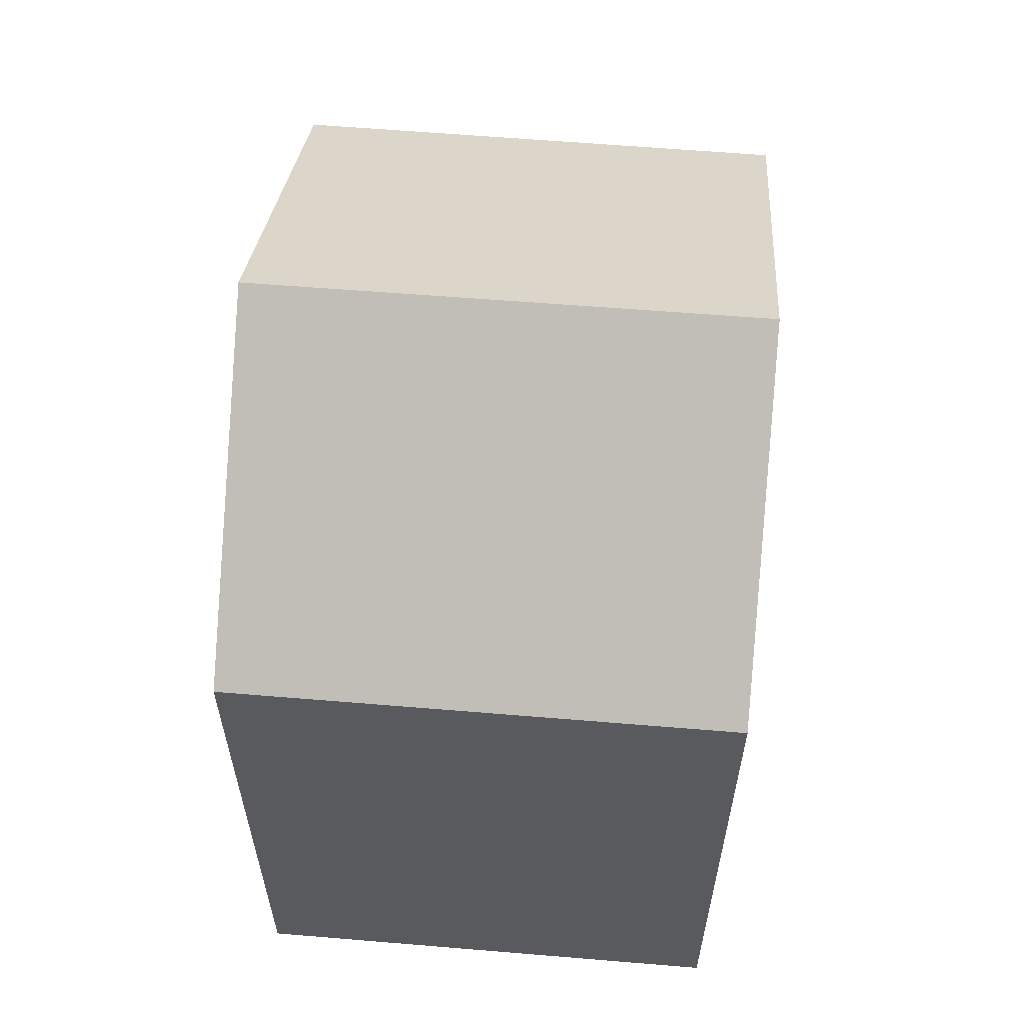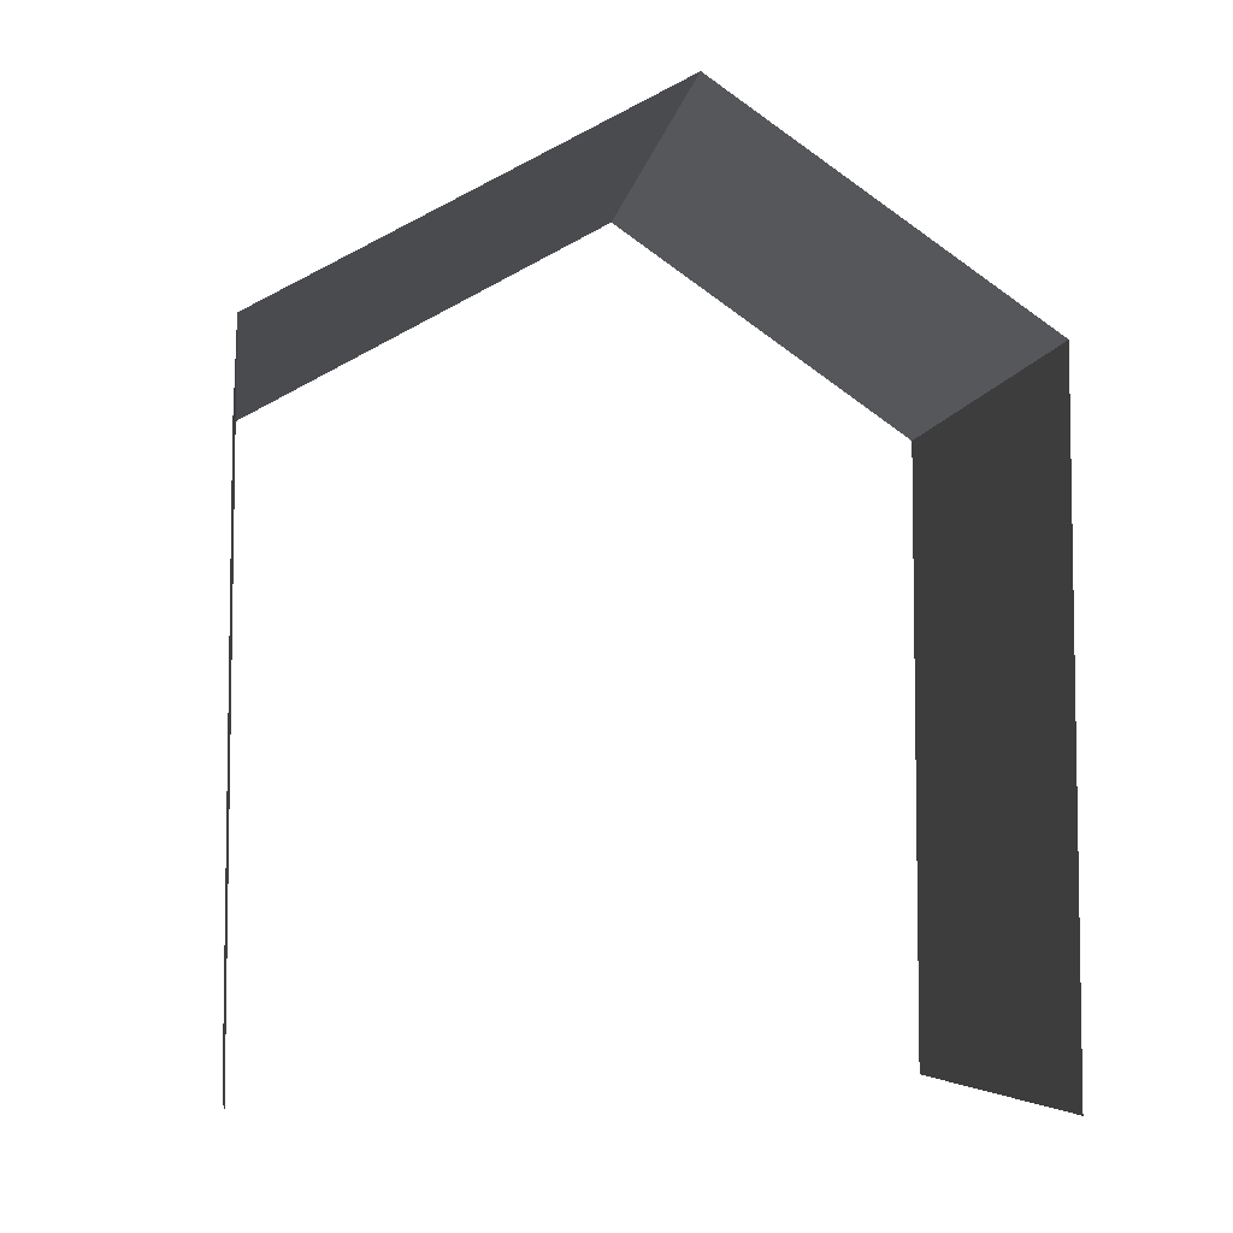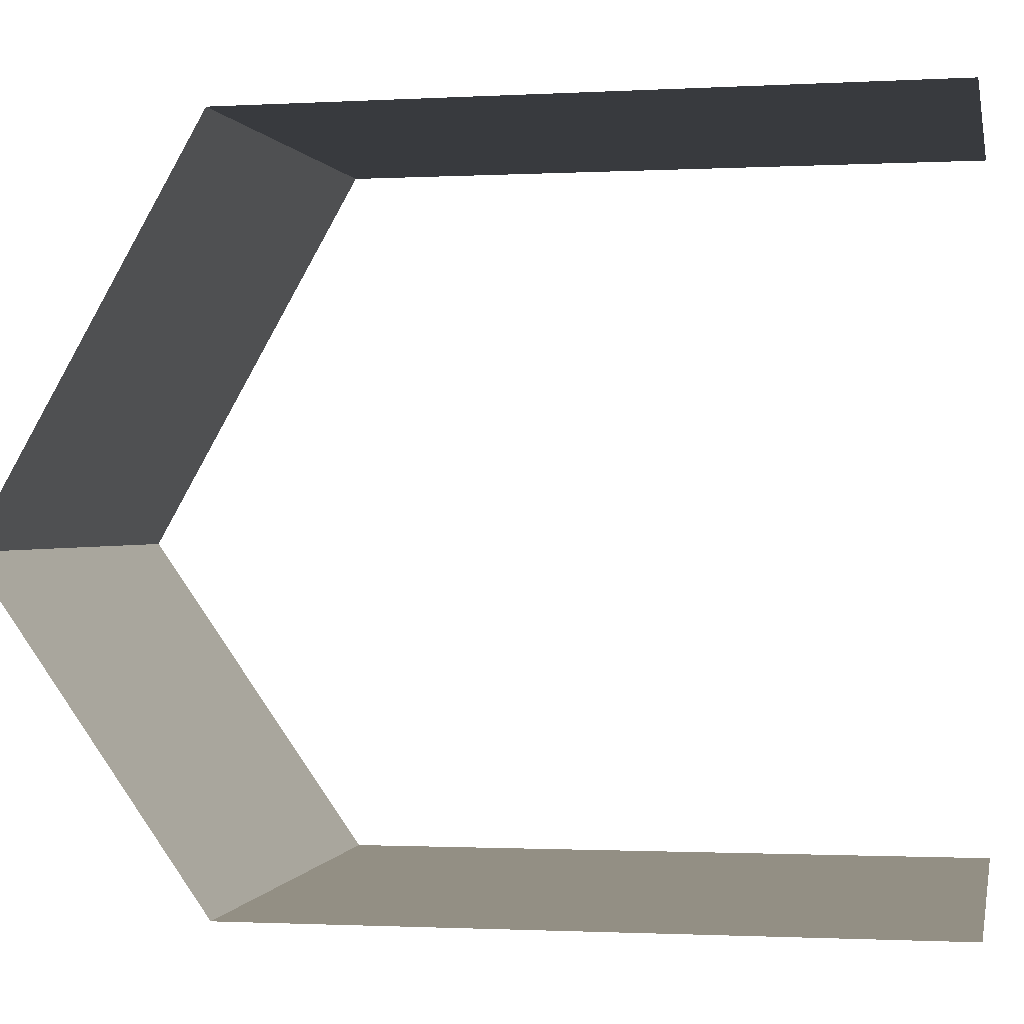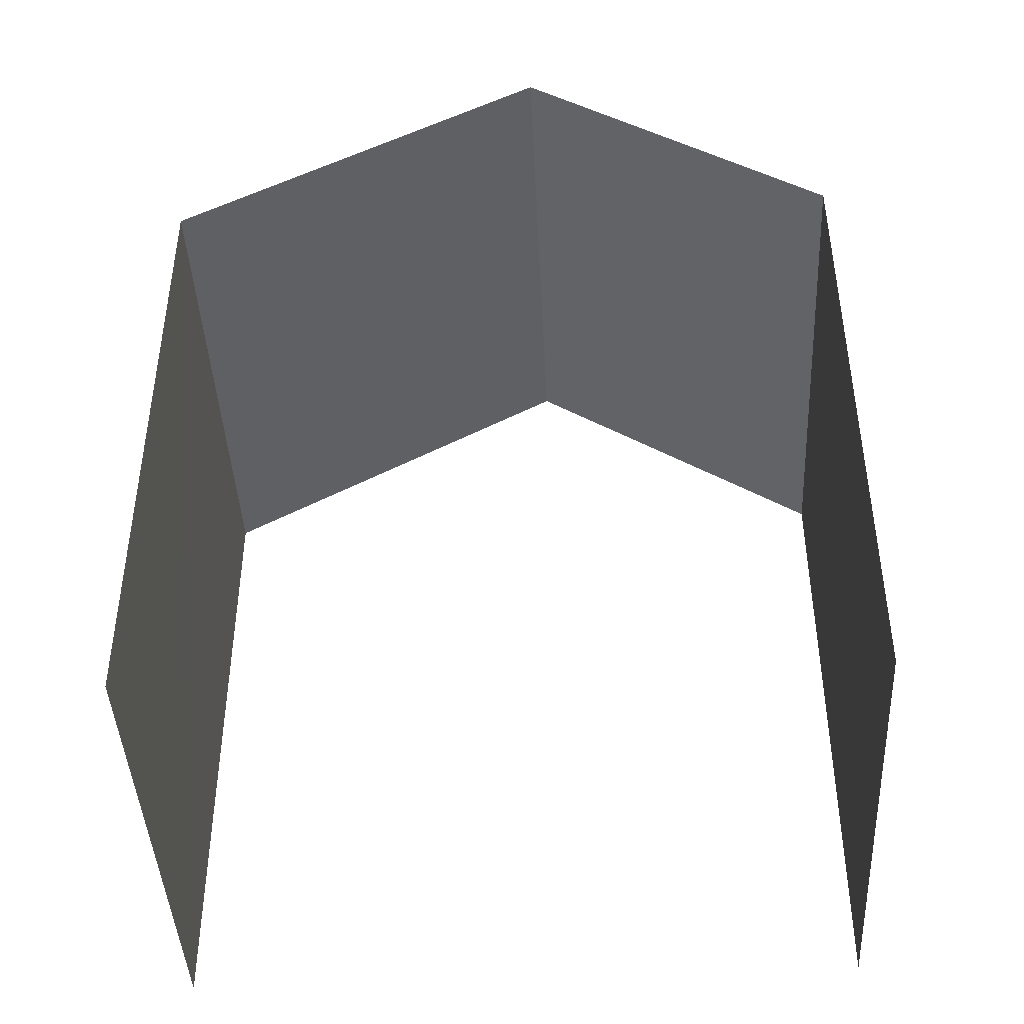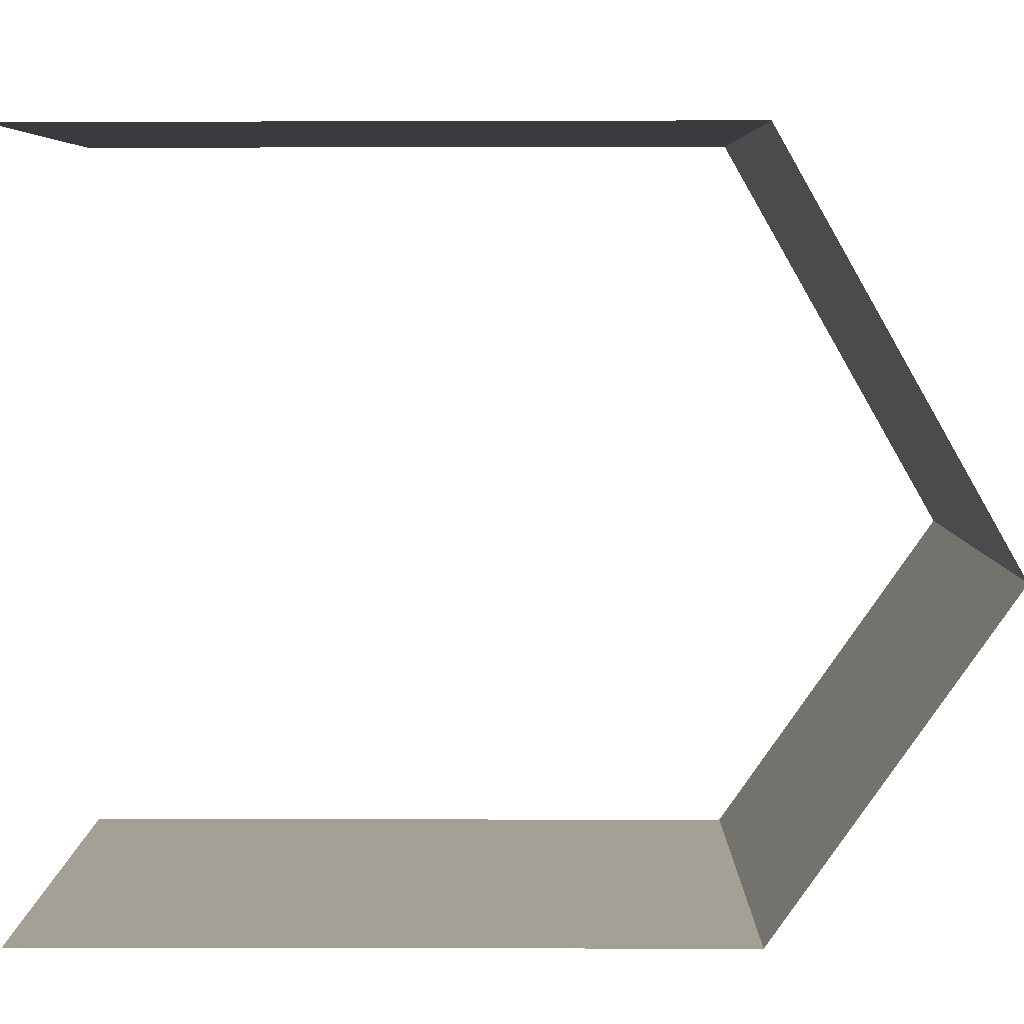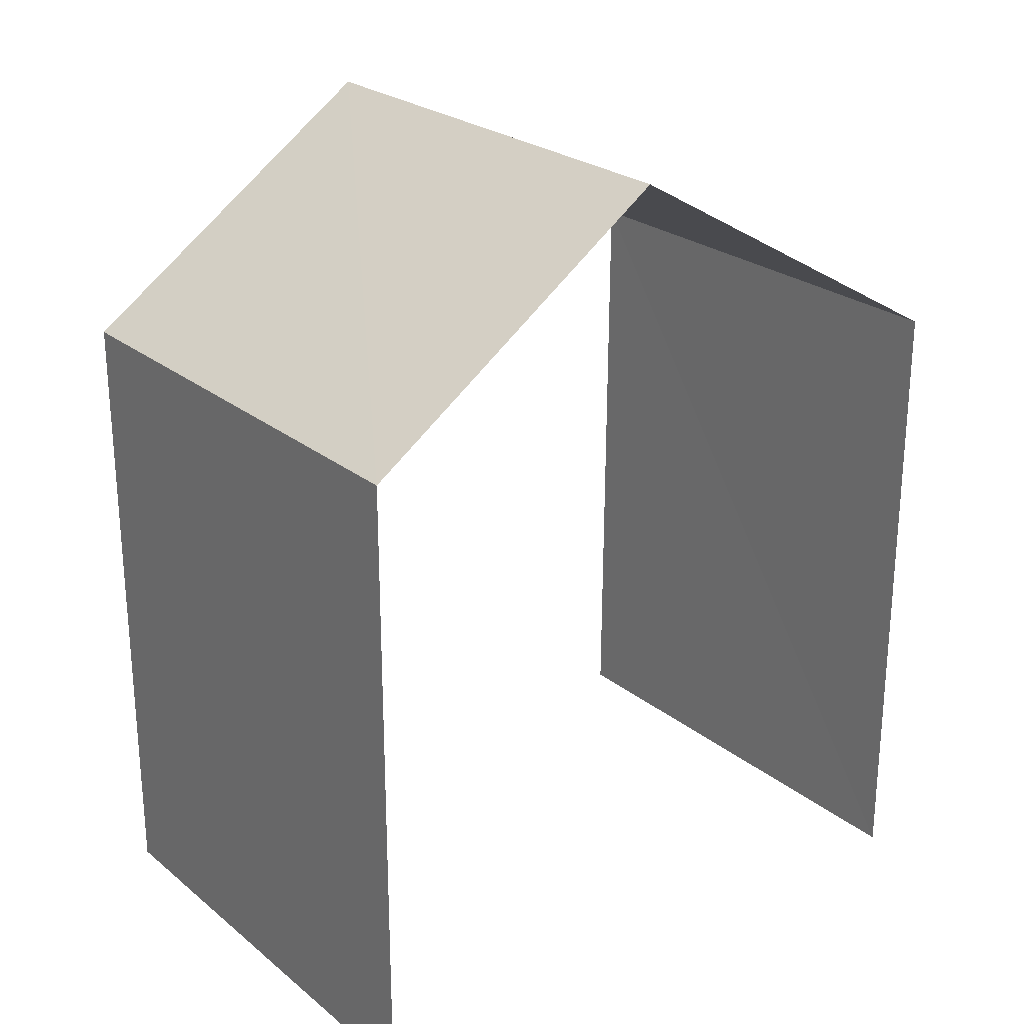
<metadata>
{"format":"obj","ext":"obj","renderer":"f3d","projection":"perspective","resolution":1024,"background":"white","views":[{"elev":59.0,"azim":3.3,"up":"+Z"},{"elev":-6.1,"azim":-100.3,"up":"+Z"},{"elev":-1.5,"azim":101.3,"up":"+Y"},{"elev":-43.2,"azim":-88.7,"up":"+Z"},{"elev":7.3,"azim":-89.7,"up":"+Y"},{"elev":24.8,"azim":50.7,"up":"+Z"}]}
</metadata>
<code>
v -3.736e+05 -1.057e+05 20.16
v -3.736e+05 -1.057e+05 20.15
v -3.736e+05 -1.057e+05 20.15
v -3.736e+05 -1.057e+05 20.15
v -3.736e+05 -1.057e+05 27.33
v -3.736e+05 -1.057e+05 27.33
v -3.736e+05 -1.057e+05 29.75
v -3.736e+05 -1.057e+05 29.75
v -3.736e+05 -1.057e+05 27.33
v -3.736e+05 -1.057e+05 27.33
f 1 2 3
f 4 1 3
f 4 3 9
f 9 5 8
f 9 3 5
f 6 2 10
f 6 10 7
f 2 1 10
f 5 6 7
f 8 5 7
f 7 9 8
f 7 10 9
f 6 3 2
f 6 5 3
f 10 1 4
f 9 10 4

</code>
